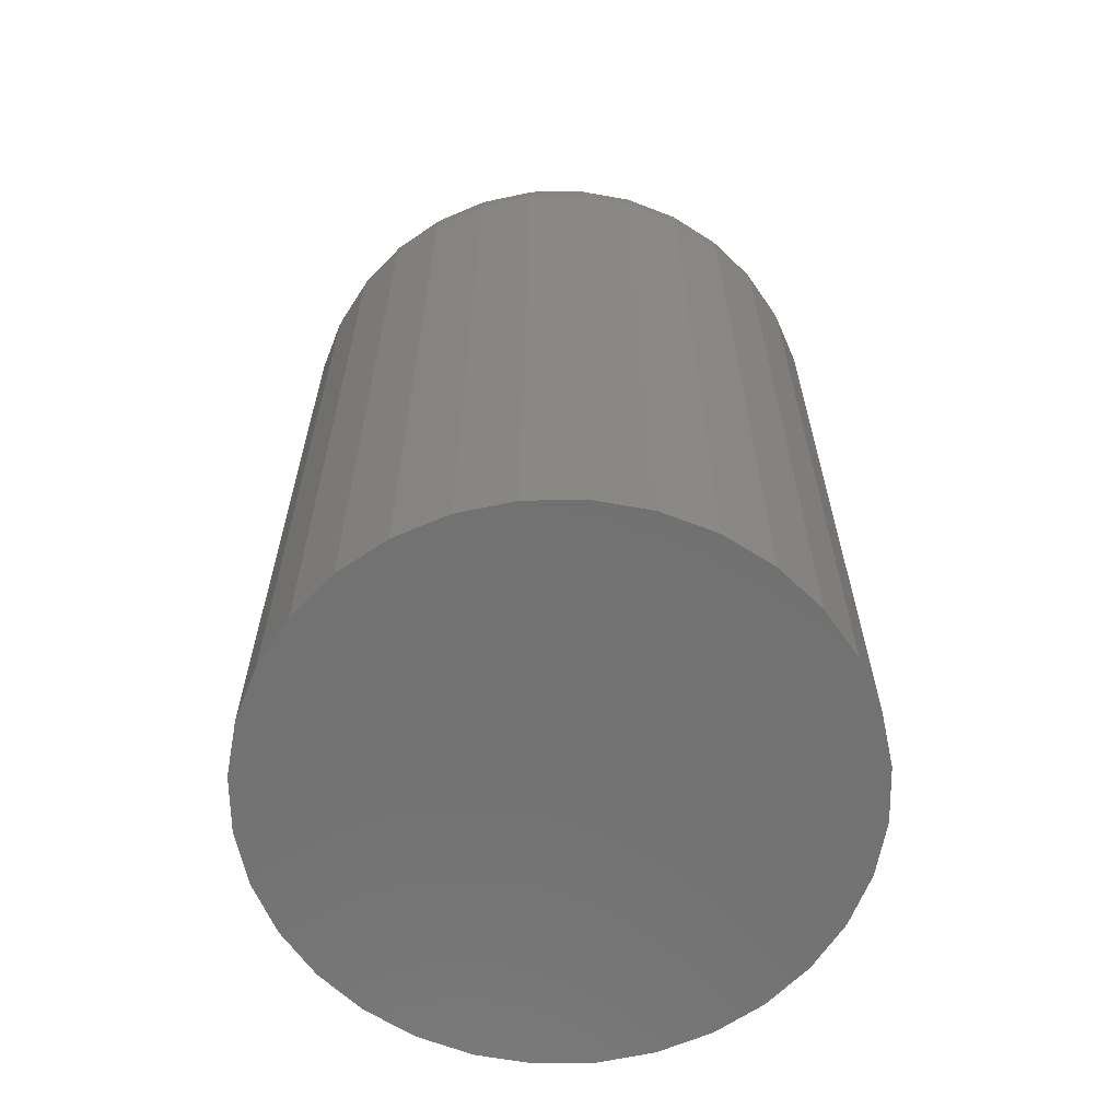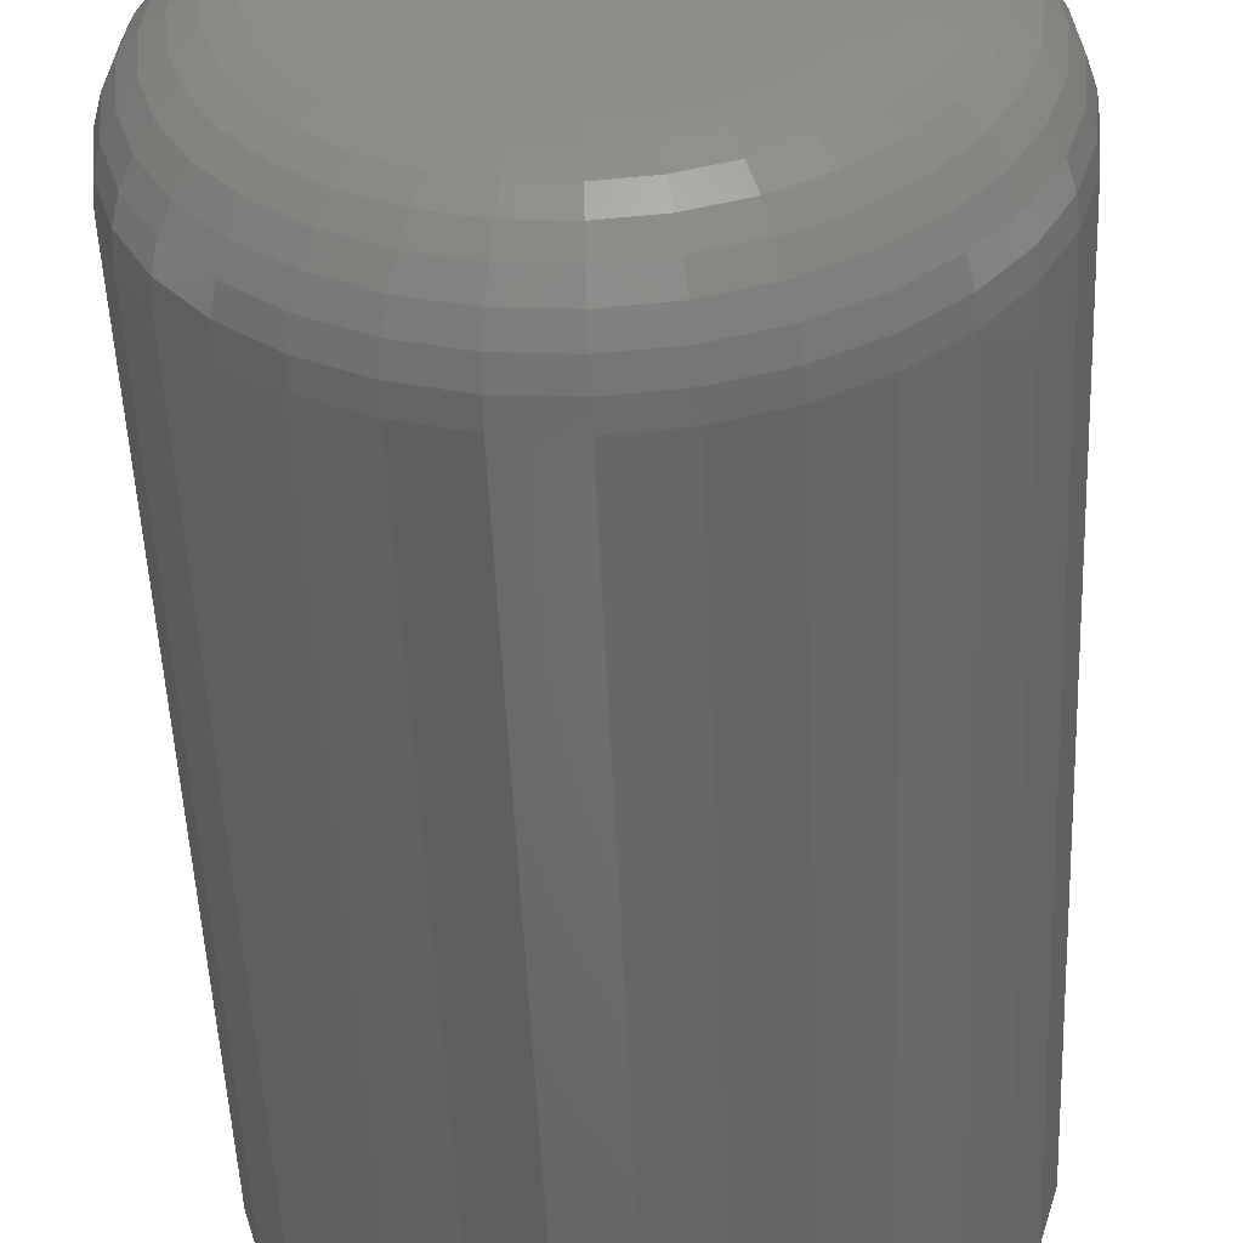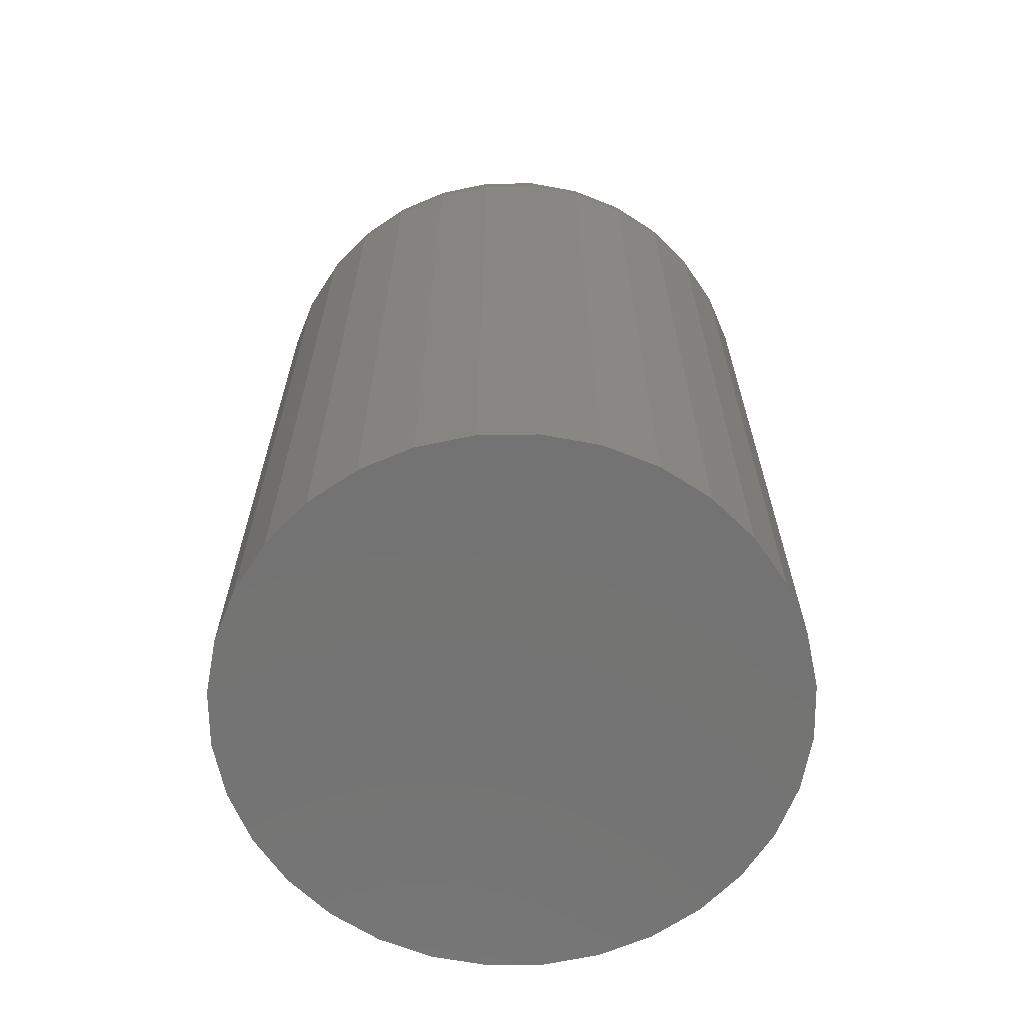
<metadata>
{"format":"stl","ext":"stl","renderer":"f3d","projection":"perspective","resolution":1024,"background":"white","views":[{"elev":-63.6,"azim":6.6,"up":"+Z"},{"elev":-51.5,"azim":2.4,"up":"+Y"},{"elev":-65.7,"azim":-72.4,"up":"+Z"}]}
</metadata>
<code>
# stl→obj: 320 verts, 636 faces
v -0.02031 0.1344 0.75
v 0.03314 0.1344 0.75
v 0.006414 0.137 0.75
v -0.04602 0.1266 0.75
v 0.05884 0.1266 0.75
v 0.05884 -0.1266 0.75
v -0.02031 -0.1344 0.75
v 0.03314 -0.1344 0.75
v 0.006414 -0.137 0.75
v 0.08253 0.1139 0.75
v -0.0697 0.1139 0.75
v 0.1033 0.09688 0.75
v -0.09046 0.09688 0.75
v 0.1203 0.07612 0.75
v -0.1075 0.07612 0.75
v 0.133 0.05243 0.75
v -0.1202 0.05243 0.75
v 0.1408 0.02673 0.75
v -0.128 0.02673 0.75
v 0.1434 -2.202e-17 0.75
v -0.1306 2.831e-17 0.75
v 0.1408 -0.02673 0.75
v -0.128 -0.02673 0.75
v 0.133 -0.05243 0.75
v -0.1202 -0.05243 0.75
v 0.1203 -0.07612 0.75
v -0.1075 -0.07612 0.75
v 0.1033 -0.09688 0.75
v -0.09046 -0.09688 0.75
v 0.08253 -0.1139 0.75
v -0.0697 -0.1139 0.75
v -0.04602 -0.1266 0.75
v 0.2372 0 0
v 0.2372 -2.615e-16 0.6562
v 0.2327 -0.04502 0
v 0.2327 -0.04502 0.6562
v 0.2196 -0.08831 0
v 0.2196 -0.08831 0.6562
v 0.1983 -0.1282 0
v 0.1983 -0.1282 0.6562
v 0.1696 -0.1632 0
v 0.1696 -0.1632 0.6562
v 0.1346 -0.1919 0
v 0.1346 -0.1919 0.6562
v 0.09472 -0.2132 0
v 0.09472 -0.2132 0.6562
v 0.05143 -0.2263 0
v 0.05143 -0.2263 0.6562
v 0.006414 -0.2308 0
v 0.006414 -0.2308 0.6562
v -0.0386 -0.2263 0
v -0.0386 -0.2263 0.6562
v -0.08189 -0.2132 0
v -0.08189 -0.2132 0.6562
v -0.1218 -0.1919 0
v -0.1218 -0.1919 0.6562
v -0.1568 -0.1632 0
v -0.1568 -0.1632 0.6562
v -0.1855 -0.1282 0
v -0.1855 -0.1282 0.6562
v -0.2068 -0.08831 0
v -0.2068 -0.08831 0.6562
v -0.2199 -0.04502 0
v -0.2199 -0.04502 0.6562
v -0.2243 2.826e-17 0
v -0.2243 1.307e-16 0.6562
v -0.2199 0.04502 0
v -0.2199 0.04502 0.6562
v -0.2068 0.08831 0
v -0.2068 0.08831 0.6562
v -0.1855 0.1282 0
v -0.1855 0.1282 0.6562
v -0.1568 0.1632 0
v -0.1568 0.1632 0.6562
v -0.1218 0.1919 0
v -0.1218 0.1919 0.6562
v -0.08189 0.2132 0
v -0.08189 0.2132 0.6562
v -0.0386 0.2263 0
v -0.0386 0.2263 0.6562
v 0.006414 0.2308 0
v 0.006414 0.2308 0.6562
v 0.05143 0.2263 0
v 0.05143 0.2263 0.6562
v 0.09472 0.2132 0
v 0.09472 0.2132 0.6562
v 0.1346 0.1919 0
v 0.1346 0.1919 0.6562
v 0.1696 0.1632 0
v 0.1696 0.1632 0.6562
v 0.1983 0.1282 0
v 0.1983 0.1282 0.6562
v 0.2196 0.08831 0
v 0.2196 0.08831 0.6562
v 0.2327 0.04502 0
v 0.2327 0.04502 0.6562
v -0.1489 8.327e-17 0.7482
v -0.1459 0.0303 0.7482
v -0.1665 9.714e-17 0.7429
v -0.1631 0.03373 0.7429
v -0.1827 1.11e-16 0.7342
v -0.179 0.03689 0.7342
v -0.1969 1.11e-16 0.7225
v -0.193 0.03966 0.7225
v -0.2085 1.11e-16 0.7083
v -0.2044 0.04194 0.7083
v -0.2172 1.11e-16 0.6921
v -0.2129 0.04363 0.6921
v -0.2225 1.249e-16 0.6745
v -0.2181 0.04467 0.6745
v 0.1587 0.0303 0.7482
v 0.1617 -2.914e-16 0.7482
v 0.176 0.03373 0.7429
v 0.1793 -3.192e-16 0.7429
v 0.1919 0.03689 0.7342
v 0.1955 -3.469e-16 0.7342
v 0.2058 0.03966 0.7225
v 0.2097 -3.747e-16 0.7225
v 0.2172 0.04194 0.7083
v 0.2214 -3.886e-16 0.7083
v 0.2257 0.04363 0.6921
v 0.23 -4.025e-16 0.6921
v 0.231 0.04467 0.6745
v 0.2354 -4.302e-16 0.6745
v 0.1499 0.05943 0.7482
v 0.1661 0.06616 0.7429
v 0.1811 0.07236 0.7342
v 0.1942 0.0778 0.7225
v 0.205 0.08226 0.7083
v 0.213 0.08558 0.6921
v 0.2179 0.08762 0.6745
v 0.1355 0.08628 0.7482
v 0.1502 0.09605 0.7429
v 0.1636 0.1051 0.7342
v 0.1755 0.1129 0.7225
v 0.1851 0.1194 0.7083
v 0.1923 0.1242 0.6921
v 0.1968 0.1272 0.6745
v 0.1162 0.1098 0.7482
v 0.1287 0.1222 0.7429
v 0.1401 0.1337 0.7342
v 0.1502 0.1438 0.7225
v 0.1584 0.152 0.7083
v 0.1645 0.1581 0.6921
v 0.1683 0.1619 0.6745
v 0.09269 0.1291 0.7482
v 0.1025 0.1437 0.7429
v 0.1115 0.1572 0.7342
v 0.1194 0.169 0.7225
v 0.1258 0.1787 0.7083
v 0.1307 0.1859 0.6921
v 0.1336 0.1904 0.6745
v 0.06584 0.1435 0.7482
v 0.07257 0.1597 0.7429
v 0.07878 0.1747 0.7342
v 0.08421 0.1878 0.7225
v 0.08867 0.1986 0.7083
v 0.09199 0.2066 0.6921
v 0.09403 0.2115 0.6745
v 0.03671 0.1523 0.7482
v 0.04014 0.1696 0.7429
v 0.0433 0.1855 0.7342
v 0.04608 0.1994 0.7225
v 0.04835 0.2108 0.7083
v 0.05004 0.2193 0.6921
v 0.05108 0.2246 0.6745
v 0.006414 0.1553 0.7482
v 0.006414 0.1729 0.7429
v 0.006414 0.1891 0.7342
v 0.006414 0.2033 0.7225
v 0.006414 0.215 0.7083
v 0.006414 0.2236 0.6921
v 0.006414 0.229 0.6745
v -0.02388 0.1523 0.7482
v -0.02731 0.1696 0.7429
v -0.03048 0.1855 0.7342
v -0.03325 0.1994 0.7225
v -0.03552 0.2108 0.7083
v -0.03721 0.2193 0.6921
v -0.03825 0.2246 0.6745
v -0.05301 0.1435 0.7482
v -0.05975 0.1597 0.7429
v -0.06595 0.1747 0.7342
v -0.07138 0.1878 0.7225
v -0.07585 0.1986 0.7083
v -0.07916 0.2066 0.6921
v -0.0812 0.2115 0.6745
v -0.07986 0.1291 0.7482
v -0.08963 0.1437 0.7429
v -0.09864 0.1572 0.7342
v -0.1065 0.169 0.7225
v -0.113 0.1787 0.7083
v -0.1178 0.1859 0.6921
v -0.1208 0.1904 0.6745
v -0.1034 0.1098 0.7482
v -0.1158 0.1222 0.7429
v -0.1273 0.1337 0.7342
v -0.1373 0.1438 0.7225
v -0.1456 0.152 0.7083
v -0.1517 0.1581 0.6921
v -0.1555 0.1619 0.6745
v -0.1227 0.08628 0.7482
v -0.1373 0.09605 0.7429
v -0.1508 0.1051 0.7342
v -0.1626 0.1129 0.7225
v -0.1723 0.1194 0.7083
v -0.1795 0.1242 0.6921
v -0.184 0.1272 0.6745
v -0.1371 0.05943 0.7482
v -0.1533 0.06616 0.7429
v -0.1683 0.07236 0.7342
v -0.1814 0.0778 0.7225
v -0.1922 0.08226 0.7083
v -0.2002 0.08558 0.6921
v -0.2051 0.08762 0.6745
v 0.1587 -0.0303 0.7482
v 0.176 -0.03373 0.7429
v 0.1919 -0.03689 0.7342
v 0.2058 -0.03966 0.7225
v 0.2172 -0.04194 0.7083
v 0.2257 -0.04363 0.6921
v 0.231 -0.04467 0.6745
v -0.1459 -0.0303 0.7482
v -0.1631 -0.03373 0.7429
v -0.179 -0.03689 0.7342
v -0.193 -0.03966 0.7225
v -0.2044 -0.04194 0.7083
v -0.2129 -0.04363 0.6921
v -0.2181 -0.04467 0.6745
v -0.1371 -0.05943 0.7482
v -0.1533 -0.06616 0.7429
v -0.1683 -0.07236 0.7342
v -0.1814 -0.0778 0.7225
v -0.1922 -0.08226 0.7083
v -0.2002 -0.08558 0.6921
v -0.2051 -0.08762 0.6745
v -0.1227 -0.08628 0.7482
v -0.1373 -0.09605 0.7429
v -0.1508 -0.1051 0.7342
v -0.1626 -0.1129 0.7225
v -0.1723 -0.1194 0.7083
v -0.1795 -0.1242 0.6921
v -0.184 -0.1272 0.6745
v -0.1034 -0.1098 0.7482
v -0.1158 -0.1222 0.7429
v -0.1273 -0.1337 0.7342
v -0.1373 -0.1438 0.7225
v -0.1456 -0.152 0.7083
v -0.1517 -0.1581 0.6921
v -0.1555 -0.1619 0.6745
v -0.07986 -0.1291 0.7482
v -0.08963 -0.1437 0.7429
v -0.09864 -0.1572 0.7342
v -0.1065 -0.169 0.7225
v -0.113 -0.1787 0.7083
v -0.1178 -0.1859 0.6921
v -0.1208 -0.1904 0.6745
v -0.05301 -0.1435 0.7482
v -0.05975 -0.1597 0.7429
v -0.06595 -0.1747 0.7342
v -0.07138 -0.1878 0.7225
v -0.07585 -0.1986 0.7083
v -0.07916 -0.2066 0.6921
v -0.0812 -0.2115 0.6745
v -0.02388 -0.1523 0.7482
v -0.02731 -0.1696 0.7429
v -0.03048 -0.1855 0.7342
v -0.03325 -0.1994 0.7225
v -0.03552 -0.2108 0.7083
v -0.03721 -0.2193 0.6921
v -0.03825 -0.2246 0.6745
v 0.006414 -0.1553 0.7482
v 0.006414 -0.1729 0.7429
v 0.006414 -0.1891 0.7342
v 0.006414 -0.2033 0.7225
v 0.006414 -0.215 0.7083
v 0.006414 -0.2236 0.6921
v 0.006414 -0.229 0.6745
v 0.03671 -0.1523 0.7482
v 0.04014 -0.1696 0.7429
v 0.0433 -0.1855 0.7342
v 0.04608 -0.1994 0.7225
v 0.04835 -0.2108 0.7083
v 0.05004 -0.2193 0.6921
v 0.05108 -0.2246 0.6745
v 0.06584 -0.1435 0.7482
v 0.07257 -0.1597 0.7429
v 0.07878 -0.1747 0.7342
v 0.08421 -0.1878 0.7225
v 0.08867 -0.1986 0.7083
v 0.09199 -0.2066 0.6921
v 0.09403 -0.2115 0.6745
v 0.09269 -0.1291 0.7482
v 0.1025 -0.1437 0.7429
v 0.1115 -0.1572 0.7342
v 0.1194 -0.169 0.7225
v 0.1258 -0.1787 0.7083
v 0.1307 -0.1859 0.6921
v 0.1336 -0.1904 0.6745
v 0.1162 -0.1098 0.7482
v 0.1287 -0.1222 0.7429
v 0.1401 -0.1337 0.7342
v 0.1502 -0.1438 0.7225
v 0.1584 -0.152 0.7083
v 0.1645 -0.1581 0.6921
v 0.1683 -0.1619 0.6745
v 0.1355 -0.08628 0.7482
v 0.1502 -0.09605 0.7429
v 0.1636 -0.1051 0.7342
v 0.1755 -0.1129 0.7225
v 0.1851 -0.1194 0.7083
v 0.1923 -0.1242 0.6921
v 0.1968 -0.1272 0.6745
v 0.1499 -0.05943 0.7482
v 0.1661 -0.06616 0.7429
v 0.1811 -0.07236 0.7342
v 0.1942 -0.0778 0.7225
v 0.205 -0.08226 0.7083
v 0.213 -0.08558 0.6921
v 0.2179 -0.08762 0.6745
f 1 2 3
f 2 1 4
f 2 4 5
f 6 7 8
f 8 7 9
f 5 4 10
f 10 4 11
f 10 11 12
f 12 11 13
f 12 13 14
f 14 13 15
f 14 15 16
f 16 15 17
f 16 17 18
f 18 17 19
f 18 19 20
f 20 19 21
f 20 21 22
f 22 21 23
f 22 23 24
f 24 23 25
f 24 25 26
f 26 25 27
f 26 27 28
f 28 27 29
f 28 29 30
f 30 29 31
f 30 31 6
f 6 31 32
f 6 32 7
f 33 34 35
f 35 34 36
f 35 36 37
f 37 36 38
f 37 38 39
f 39 38 40
f 39 40 41
f 41 40 42
f 41 42 43
f 43 42 44
f 43 44 45
f 45 44 46
f 45 46 47
f 47 46 48
f 47 48 49
f 49 48 50
f 49 50 51
f 51 50 52
f 51 52 53
f 53 52 54
f 53 54 55
f 55 54 56
f 55 56 57
f 57 56 58
f 57 58 59
f 59 58 60
f 59 60 61
f 61 60 62
f 61 62 63
f 63 62 64
f 63 64 65
f 65 64 66
f 65 66 67
f 67 66 68
f 67 68 69
f 69 68 70
f 69 70 71
f 71 70 72
f 71 72 73
f 73 72 74
f 73 74 75
f 75 74 76
f 75 76 77
f 77 76 78
f 77 78 79
f 79 78 80
f 79 80 81
f 81 80 82
f 81 82 83
f 83 82 84
f 83 84 85
f 85 84 86
f 85 86 87
f 87 86 88
f 87 88 89
f 89 88 90
f 89 90 91
f 91 90 92
f 91 92 93
f 93 92 94
f 93 94 95
f 95 94 96
f 95 96 33
f 33 96 34
f 21 19 97
f 97 19 98
f 97 98 99
f 99 98 100
f 99 100 101
f 101 100 102
f 101 102 103
f 103 102 104
f 103 104 105
f 105 104 106
f 105 106 107
f 107 106 108
f 107 108 109
f 109 108 110
f 109 110 66
f 66 110 68
f 18 20 111
f 111 20 112
f 111 112 113
f 113 112 114
f 113 114 115
f 115 114 116
f 115 116 117
f 117 116 118
f 117 118 119
f 119 118 120
f 119 120 121
f 121 120 122
f 121 122 123
f 123 122 124
f 123 124 96
f 96 124 34
f 16 18 125
f 125 18 111
f 125 111 126
f 126 111 113
f 126 113 127
f 127 113 115
f 127 115 128
f 128 115 117
f 128 117 129
f 129 117 119
f 129 119 130
f 130 119 121
f 130 121 131
f 131 121 123
f 131 123 94
f 94 123 96
f 14 16 132
f 132 16 125
f 132 125 133
f 133 125 126
f 133 126 134
f 134 126 127
f 134 127 135
f 135 127 128
f 135 128 136
f 136 128 129
f 136 129 137
f 137 129 130
f 137 130 138
f 138 130 131
f 138 131 92
f 92 131 94
f 12 14 139
f 139 14 132
f 139 132 140
f 140 132 133
f 140 133 141
f 141 133 134
f 141 134 142
f 142 134 135
f 142 135 143
f 143 135 136
f 143 136 144
f 144 136 137
f 144 137 145
f 145 137 138
f 145 138 90
f 90 138 92
f 10 12 146
f 146 12 139
f 146 139 147
f 147 139 140
f 147 140 148
f 148 140 141
f 148 141 149
f 149 141 142
f 149 142 150
f 150 142 143
f 150 143 151
f 151 143 144
f 151 144 152
f 152 144 145
f 152 145 88
f 88 145 90
f 5 10 153
f 153 10 146
f 153 146 154
f 154 146 147
f 154 147 155
f 155 147 148
f 155 148 156
f 156 148 149
f 156 149 157
f 157 149 150
f 157 150 158
f 158 150 151
f 158 151 159
f 159 151 152
f 159 152 86
f 86 152 88
f 2 5 160
f 160 5 153
f 160 153 161
f 161 153 154
f 161 154 162
f 162 154 155
f 162 155 163
f 163 155 156
f 163 156 164
f 164 156 157
f 164 157 165
f 165 157 158
f 165 158 166
f 166 158 159
f 166 159 84
f 84 159 86
f 3 2 167
f 167 2 160
f 167 160 168
f 168 160 161
f 168 161 169
f 169 161 162
f 169 162 170
f 170 162 163
f 170 163 171
f 171 163 164
f 171 164 172
f 172 164 165
f 172 165 173
f 173 165 166
f 173 166 82
f 82 166 84
f 1 3 174
f 174 3 167
f 174 167 175
f 175 167 168
f 175 168 176
f 176 168 169
f 176 169 177
f 177 169 170
f 177 170 178
f 178 170 171
f 178 171 179
f 179 171 172
f 179 172 180
f 180 172 173
f 180 173 80
f 80 173 82
f 4 1 181
f 181 1 174
f 181 174 182
f 182 174 175
f 182 175 183
f 183 175 176
f 183 176 184
f 184 176 177
f 184 177 185
f 185 177 178
f 185 178 186
f 186 178 179
f 186 179 187
f 187 179 180
f 187 180 78
f 78 180 80
f 11 4 188
f 188 4 181
f 188 181 189
f 189 181 182
f 189 182 190
f 190 182 183
f 190 183 191
f 191 183 184
f 191 184 192
f 192 184 185
f 192 185 193
f 193 185 186
f 193 186 194
f 194 186 187
f 194 187 76
f 76 187 78
f 13 11 195
f 195 11 188
f 195 188 196
f 196 188 189
f 196 189 197
f 197 189 190
f 197 190 198
f 198 190 191
f 198 191 199
f 199 191 192
f 199 192 200
f 200 192 193
f 200 193 201
f 201 193 194
f 201 194 74
f 74 194 76
f 15 13 202
f 202 13 195
f 202 195 203
f 203 195 196
f 203 196 204
f 204 196 197
f 204 197 205
f 205 197 198
f 205 198 206
f 206 198 199
f 206 199 207
f 207 199 200
f 207 200 208
f 208 200 201
f 208 201 72
f 72 201 74
f 17 15 209
f 209 15 202
f 209 202 210
f 210 202 203
f 210 203 211
f 211 203 204
f 211 204 212
f 212 204 205
f 212 205 213
f 213 205 206
f 213 206 214
f 214 206 207
f 214 207 215
f 215 207 208
f 215 208 70
f 70 208 72
f 19 17 98
f 98 17 209
f 98 209 100
f 100 209 210
f 100 210 102
f 102 210 211
f 102 211 104
f 104 211 212
f 104 212 106
f 106 212 213
f 106 213 108
f 108 213 214
f 108 214 110
f 110 214 215
f 110 215 68
f 68 215 70
f 20 22 112
f 112 22 216
f 112 216 114
f 114 216 217
f 114 217 116
f 116 217 218
f 116 218 118
f 118 218 219
f 118 219 120
f 120 219 220
f 120 220 122
f 122 220 221
f 122 221 124
f 124 221 222
f 124 222 34
f 34 222 36
f 23 21 223
f 223 21 97
f 223 97 224
f 224 97 99
f 224 99 225
f 225 99 101
f 225 101 226
f 226 101 103
f 226 103 227
f 227 103 105
f 227 105 228
f 228 105 107
f 228 107 229
f 229 107 109
f 229 109 64
f 64 109 66
f 25 23 230
f 230 23 223
f 230 223 231
f 231 223 224
f 231 224 232
f 232 224 225
f 232 225 233
f 233 225 226
f 233 226 234
f 234 226 227
f 234 227 235
f 235 227 228
f 235 228 236
f 236 228 229
f 236 229 62
f 62 229 64
f 27 25 237
f 237 25 230
f 237 230 238
f 238 230 231
f 238 231 239
f 239 231 232
f 239 232 240
f 240 232 233
f 240 233 241
f 241 233 234
f 241 234 242
f 242 234 235
f 242 235 243
f 243 235 236
f 243 236 60
f 60 236 62
f 29 27 244
f 244 27 237
f 244 237 245
f 245 237 238
f 245 238 246
f 246 238 239
f 246 239 247
f 247 239 240
f 247 240 248
f 248 240 241
f 248 241 249
f 249 241 242
f 249 242 250
f 250 242 243
f 250 243 58
f 58 243 60
f 31 29 251
f 251 29 244
f 251 244 252
f 252 244 245
f 252 245 253
f 253 245 246
f 253 246 254
f 254 246 247
f 254 247 255
f 255 247 248
f 255 248 256
f 256 248 249
f 256 249 257
f 257 249 250
f 257 250 56
f 56 250 58
f 32 31 258
f 258 31 251
f 258 251 259
f 259 251 252
f 259 252 260
f 260 252 253
f 260 253 261
f 261 253 254
f 261 254 262
f 262 254 255
f 262 255 263
f 263 255 256
f 263 256 264
f 264 256 257
f 264 257 54
f 54 257 56
f 7 32 265
f 265 32 258
f 265 258 266
f 266 258 259
f 266 259 267
f 267 259 260
f 267 260 268
f 268 260 261
f 268 261 269
f 269 261 262
f 269 262 270
f 270 262 263
f 270 263 271
f 271 263 264
f 271 264 52
f 52 264 54
f 9 7 272
f 272 7 265
f 272 265 273
f 273 265 266
f 273 266 274
f 274 266 267
f 274 267 275
f 275 267 268
f 275 268 276
f 276 268 269
f 276 269 277
f 277 269 270
f 277 270 278
f 278 270 271
f 278 271 50
f 50 271 52
f 8 9 279
f 279 9 272
f 279 272 280
f 280 272 273
f 280 273 281
f 281 273 274
f 281 274 282
f 282 274 275
f 282 275 283
f 283 275 276
f 283 276 284
f 284 276 277
f 284 277 285
f 285 277 278
f 285 278 48
f 48 278 50
f 6 8 286
f 286 8 279
f 286 279 287
f 287 279 280
f 287 280 288
f 288 280 281
f 288 281 289
f 289 281 282
f 289 282 290
f 290 282 283
f 290 283 291
f 291 283 284
f 291 284 292
f 292 284 285
f 292 285 46
f 46 285 48
f 30 6 293
f 293 6 286
f 293 286 294
f 294 286 287
f 294 287 295
f 295 287 288
f 295 288 296
f 296 288 289
f 296 289 297
f 297 289 290
f 297 290 298
f 298 290 291
f 298 291 299
f 299 291 292
f 299 292 44
f 44 292 46
f 28 30 300
f 300 30 293
f 300 293 301
f 301 293 294
f 301 294 302
f 302 294 295
f 302 295 303
f 303 295 296
f 303 296 304
f 304 296 297
f 304 297 305
f 305 297 298
f 305 298 306
f 306 298 299
f 306 299 42
f 42 299 44
f 26 28 307
f 307 28 300
f 307 300 308
f 308 300 301
f 308 301 309
f 309 301 302
f 309 302 310
f 310 302 303
f 310 303 311
f 311 303 304
f 311 304 312
f 312 304 305
f 312 305 313
f 313 305 306
f 313 306 40
f 40 306 42
f 24 26 314
f 314 26 307
f 314 307 315
f 315 307 308
f 315 308 316
f 316 308 309
f 316 309 317
f 317 309 310
f 317 310 318
f 318 310 311
f 318 311 319
f 319 311 312
f 319 312 320
f 320 312 313
f 320 313 38
f 38 313 40
f 22 24 216
f 216 24 314
f 216 314 217
f 217 314 315
f 217 315 218
f 218 315 316
f 218 316 219
f 219 316 317
f 219 317 220
f 220 317 318
f 220 318 221
f 221 318 319
f 221 319 222
f 222 319 320
f 222 320 36
f 36 320 38
f 81 83 79
f 77 79 83
f 85 77 83
f 47 51 45
f 49 51 47
f 51 53 45
f 45 53 55
f 45 55 43
f 43 55 57
f 43 57 41
f 41 57 59
f 41 59 39
f 39 59 61
f 39 61 37
f 37 61 63
f 37 63 35
f 35 63 65
f 35 65 33
f 33 65 67
f 33 67 95
f 95 67 69
f 95 69 93
f 93 69 71
f 93 71 91
f 91 71 73
f 91 73 89
f 89 73 75
f 89 75 87
f 87 75 77
f 87 77 85

</code>
